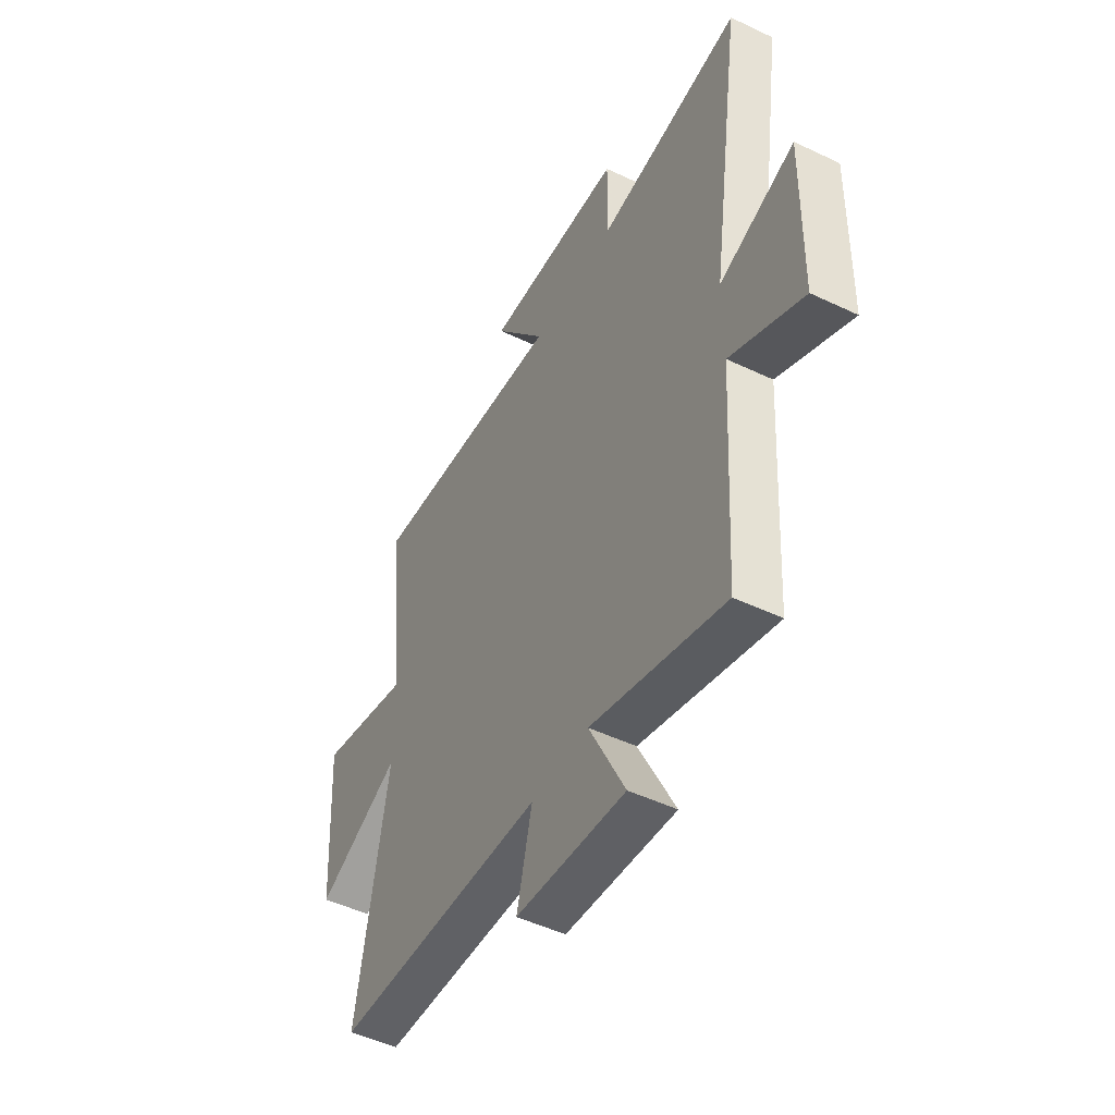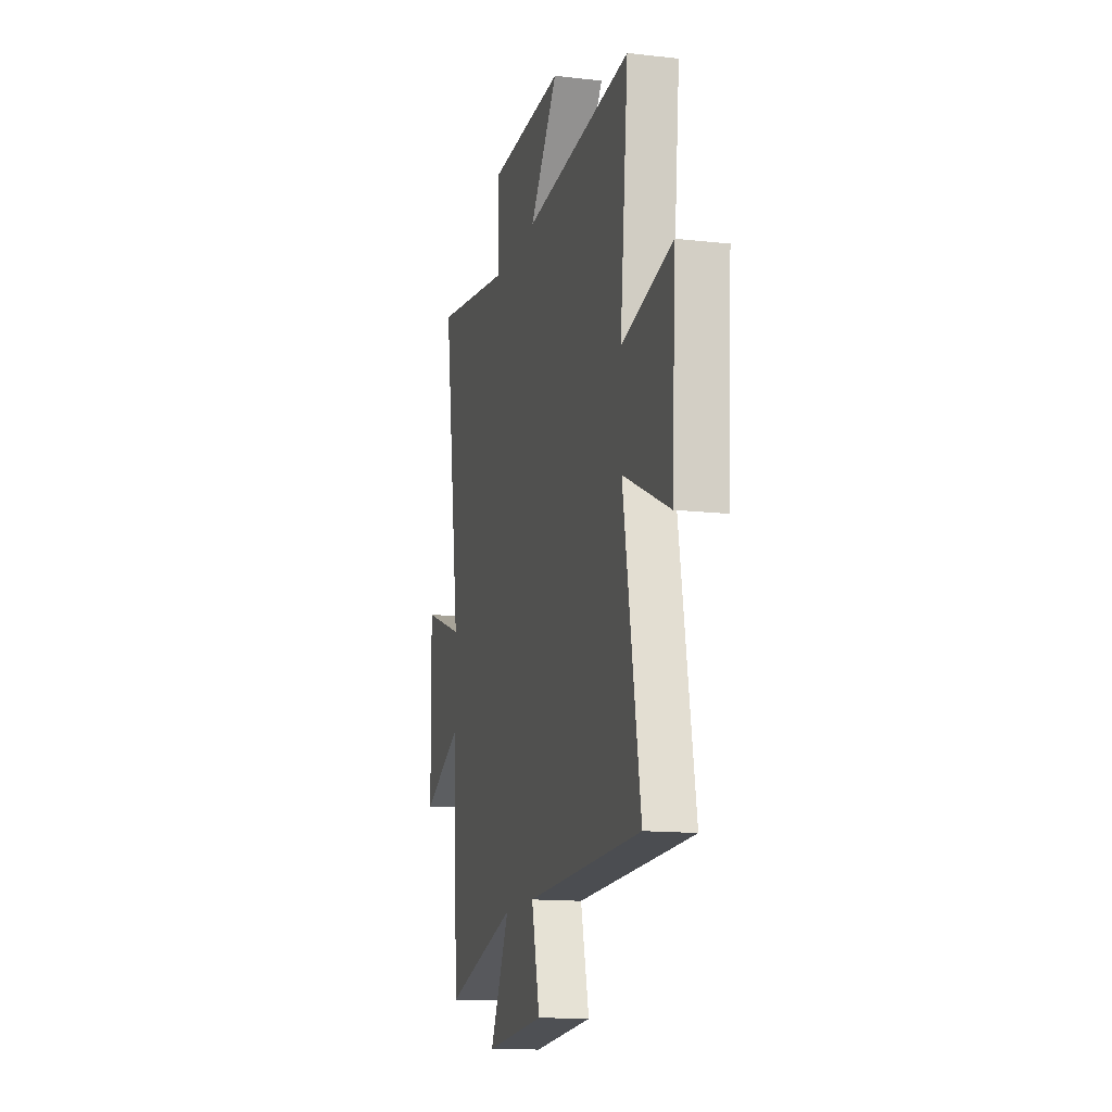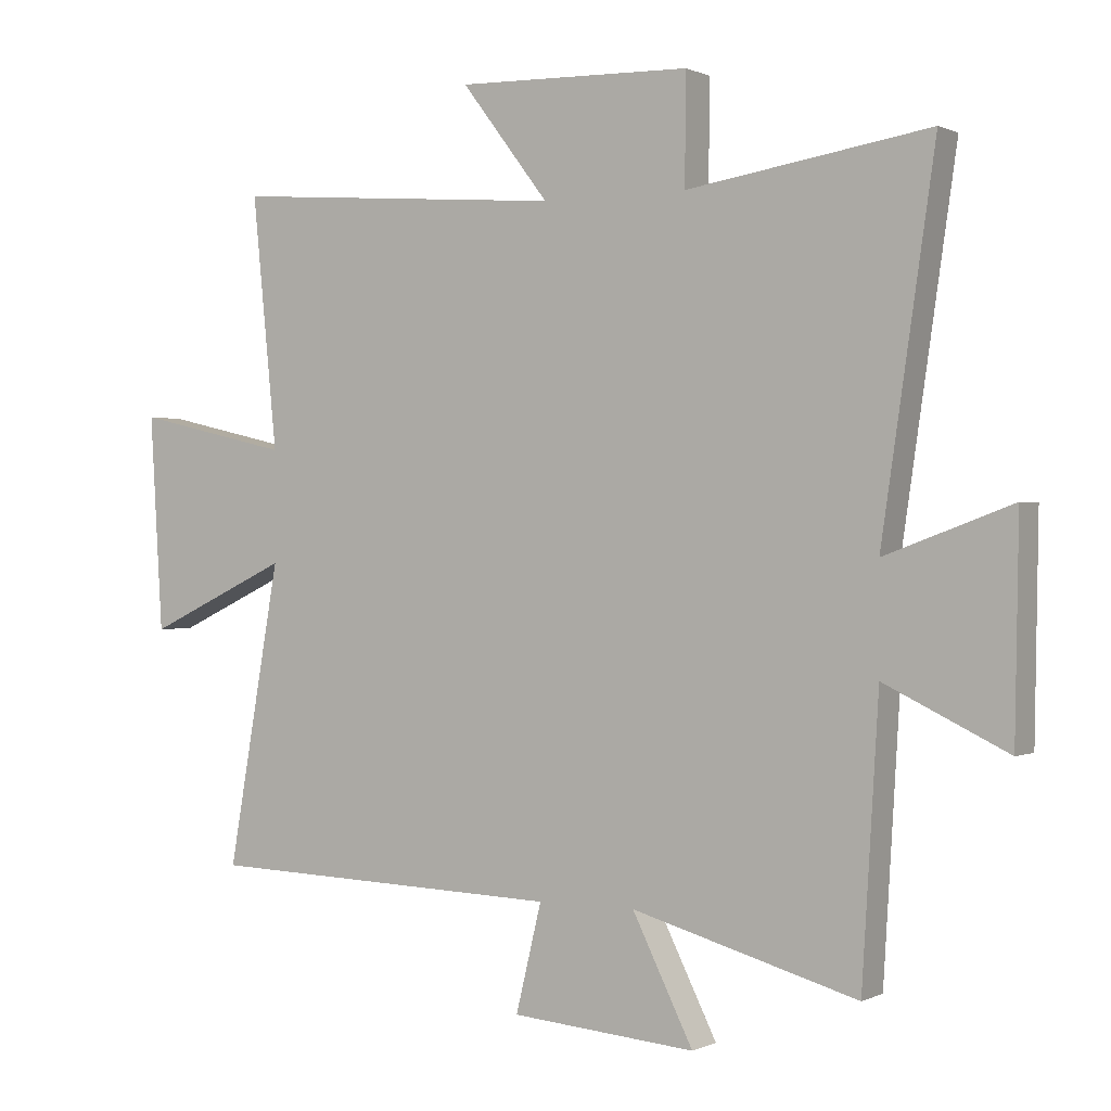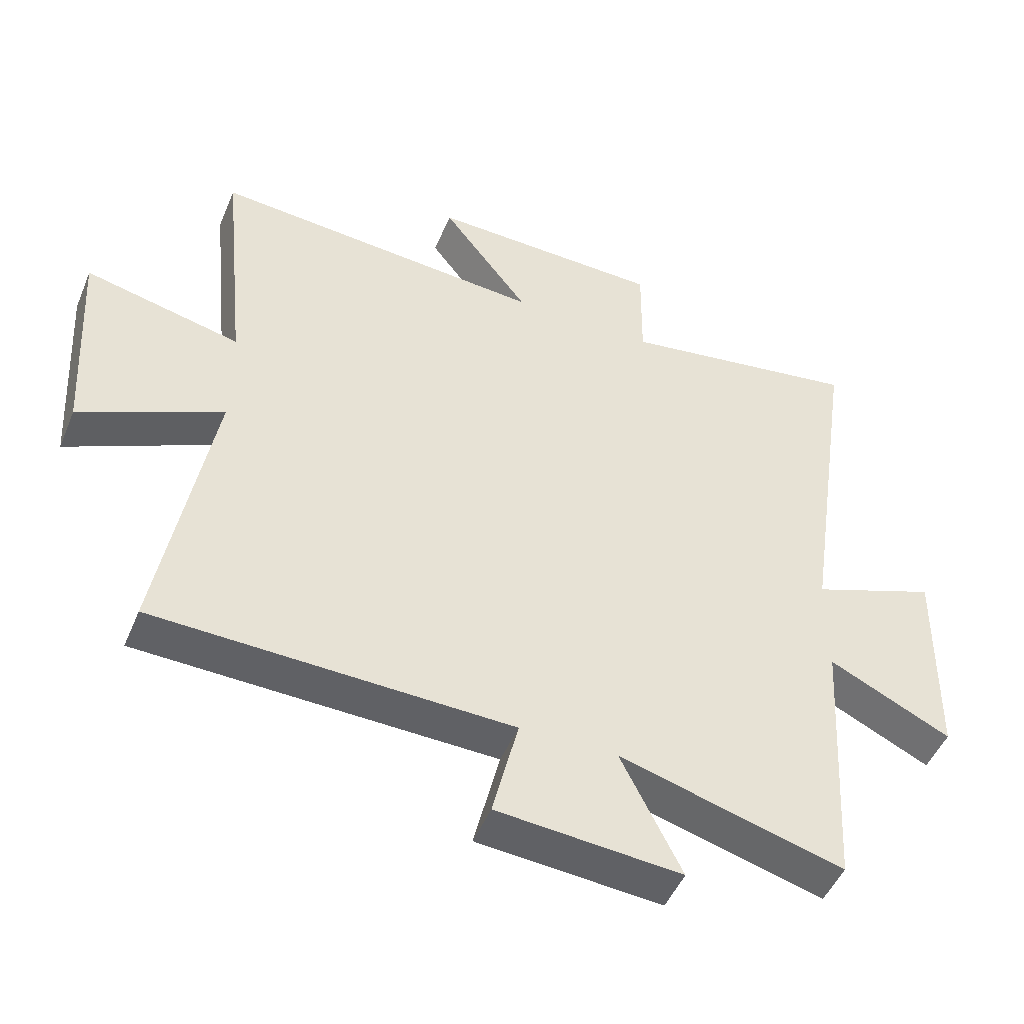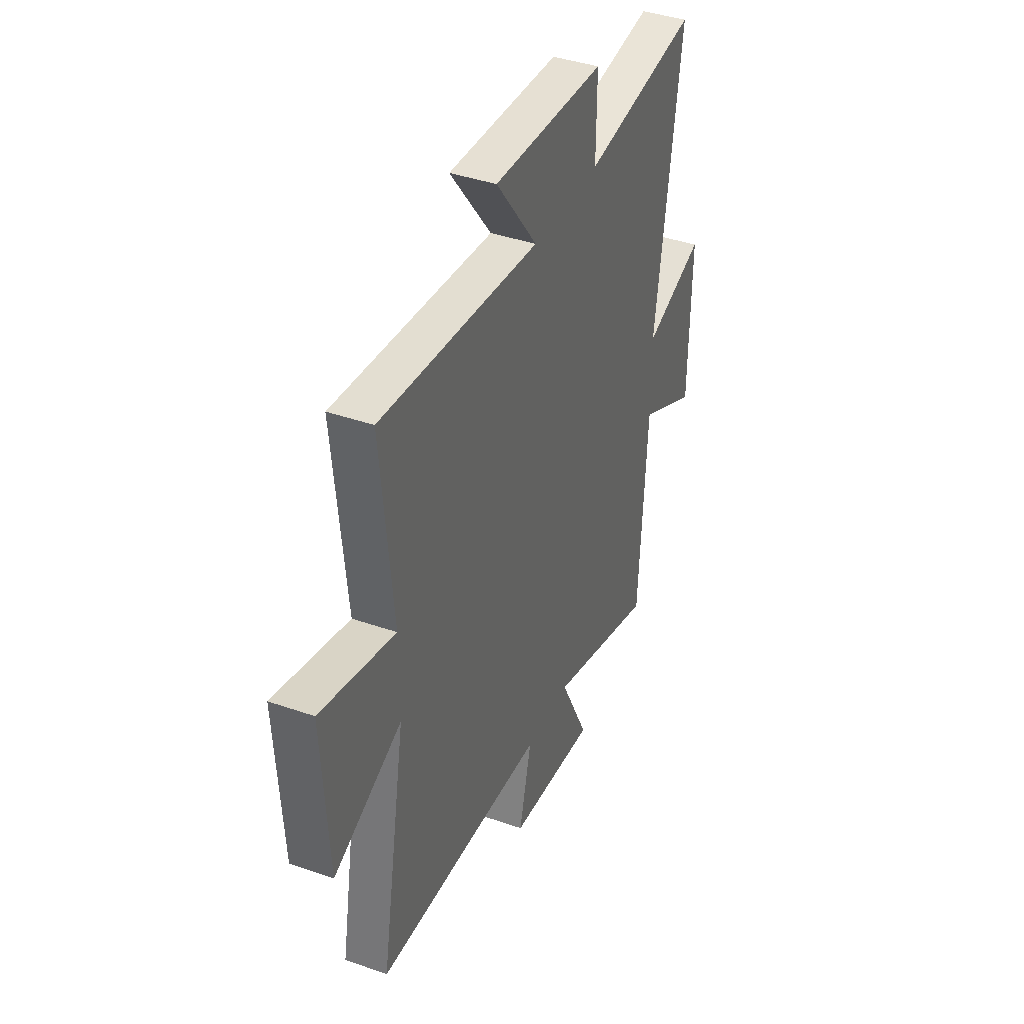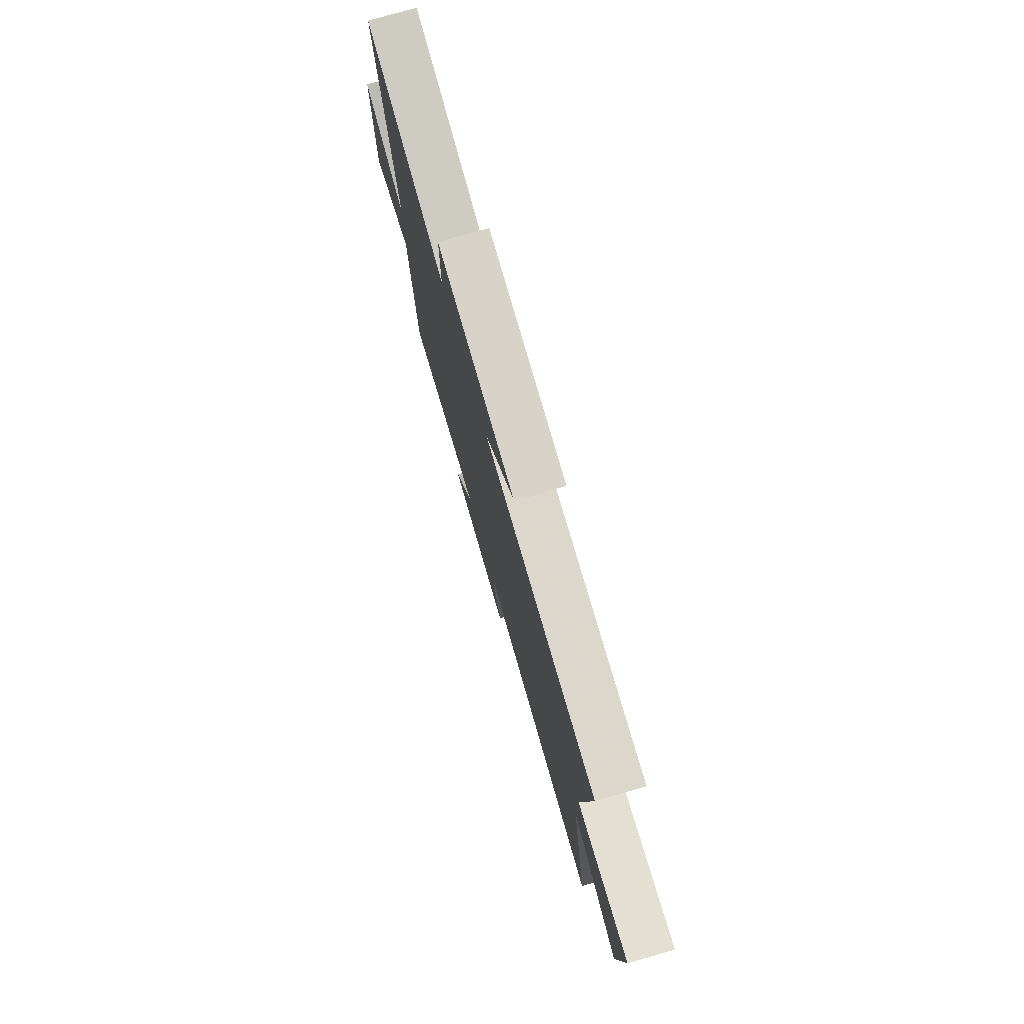
<metadata>
{"format":"obj","ext":"obj","renderer":"f3d","projection":"perspective","resolution":1024,"background":"white","views":[{"elev":-48.9,"azim":-117.9,"up":"+Z"},{"elev":-14.1,"azim":75.8,"up":"+Z"},{"elev":0.2,"azim":-148.8,"up":"+Z"},{"elev":-48.5,"azim":157.9,"up":"+Z"},{"elev":39.7,"azim":113.5,"up":"+Z"},{"elev":77.5,"azim":74.1,"up":"+Z"}]}
</metadata>
<code>
v 0.539 0.07 0.542
v 0.5 0.07 0.154
v 0.742 0.07 0.21
v 0.722 0.07 -0.122
v 0.5 0.07 -0.018
v 0.581 0.07 -0.482
v 0.027 0.07 -0.5
v 0.067 0.07 -0.665
v -0.219 0.07 -0.689
v -0.125 0.07 -0.5
v -0.474 0.07 -0.598
v -0.5 0.07 -0.171
v -0.69 0.07 -0.263
v -0.696 0.07 0.065
v -0.5 0.07 -0.007
v -0.583 0.07 0.558
v -0.207 0.07 0.5
v -0.209 0.07 0.668
v 0.155 0.07 0.678
v 0.019 0.07 0.5
v 0.539 0 0.542
v 0.5 0 0.154
v 0.742 0 0.21
v 0.722 0 -0.122
v 0.5 0 -0.018
v 0.581 0 -0.482
v 0.027 0 -0.5
v 0.067 0 -0.665
v -0.219 0 -0.689
v -0.125 0 -0.5
v -0.474 0 -0.598
v -0.5 0 -0.171
v -0.69 0 -0.263
v -0.696 0 0.065
v -0.5 0 -0.007
v -0.583 0 0.558
v -0.207 0 0.5
v -0.209 0 0.668
v 0.155 0 0.678
v 0.019 0 0.5
f 17 18 19 20
f 15 16 17
f 15 17 20
f 12 13 14 15
f 10 11 12 15
f 10 15 20 1
f 7 8 9 10
f 5 6 7 10
f 2 3 4 5
f 2 5 10
f 1 2 10
f 40 39 38 37
f 37 36 35
f 40 37 35
f 35 34 33 32
f 35 32 31 30
f 21 40 35 30
f 30 29 28 27
f 30 27 26 25
f 25 24 23 22
f 30 25 22
f 30 22 21
f 1 21 22 2
f 2 22 23 3
f 3 23 24 4
f 4 24 25 5
f 5 25 26 6
f 6 26 27 7
f 7 27 28 8
f 8 28 29 9
f 9 29 30 10
f 10 30 31 11
f 11 31 32 12
f 12 32 33 13
f 13 33 34 14
f 14 34 35 15
f 15 35 36 16
f 16 36 37 17
f 17 37 38 18
f 18 38 39 19
f 19 39 40 20
f 20 40 21 1

</code>
